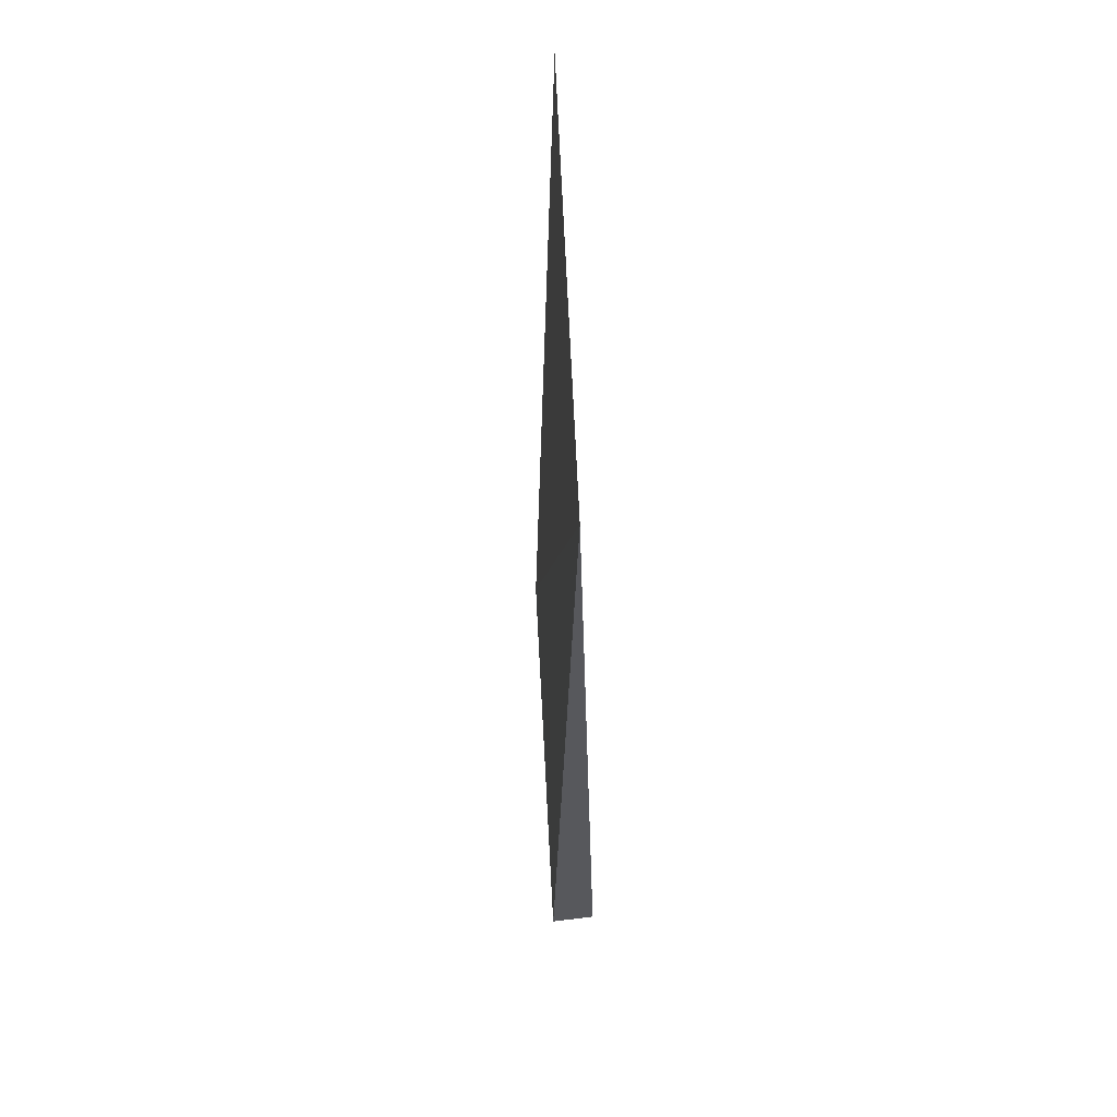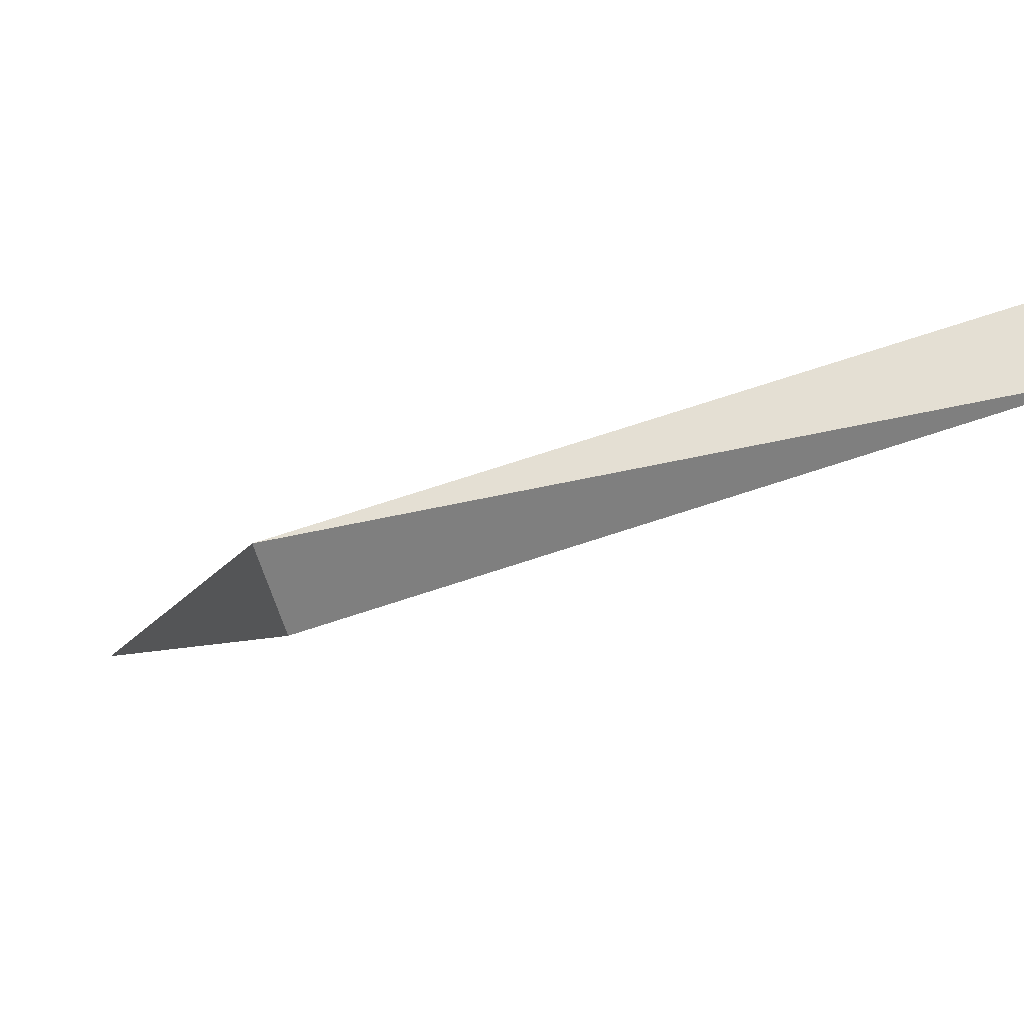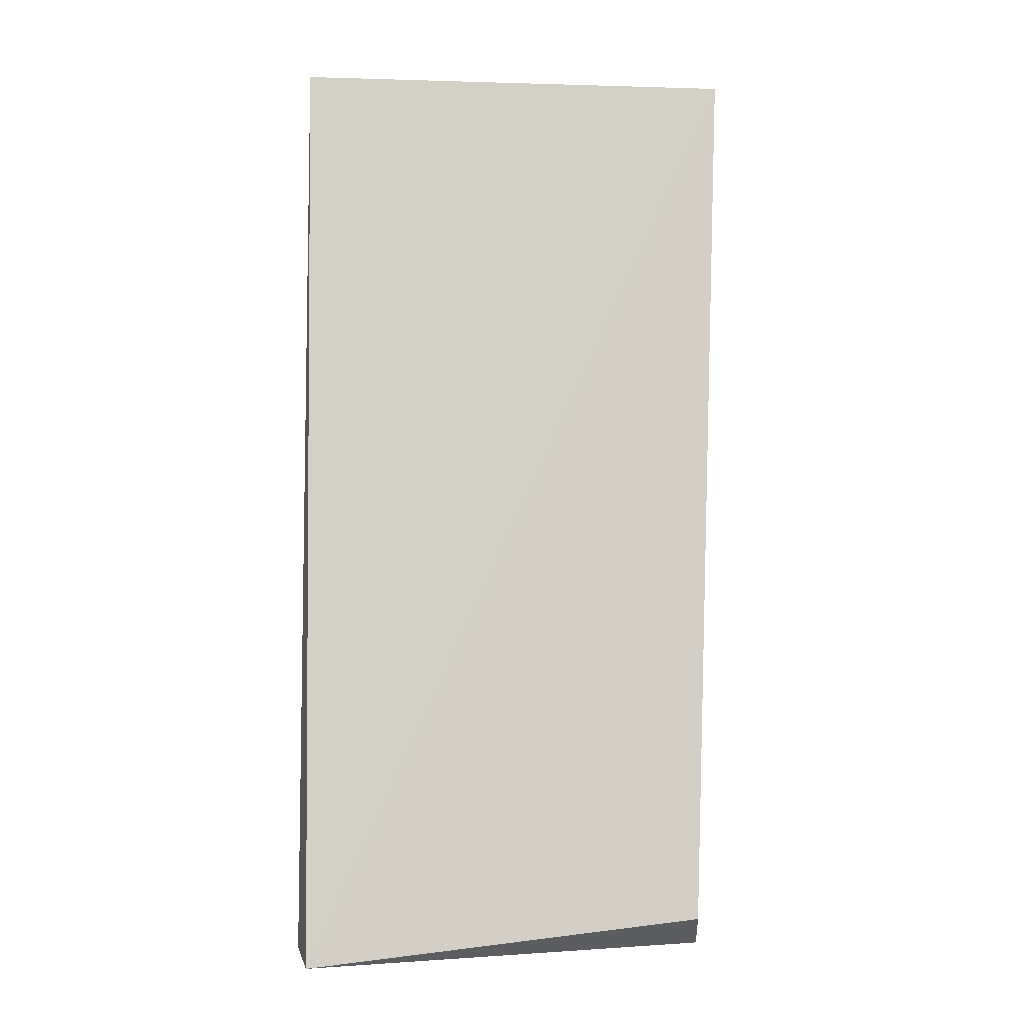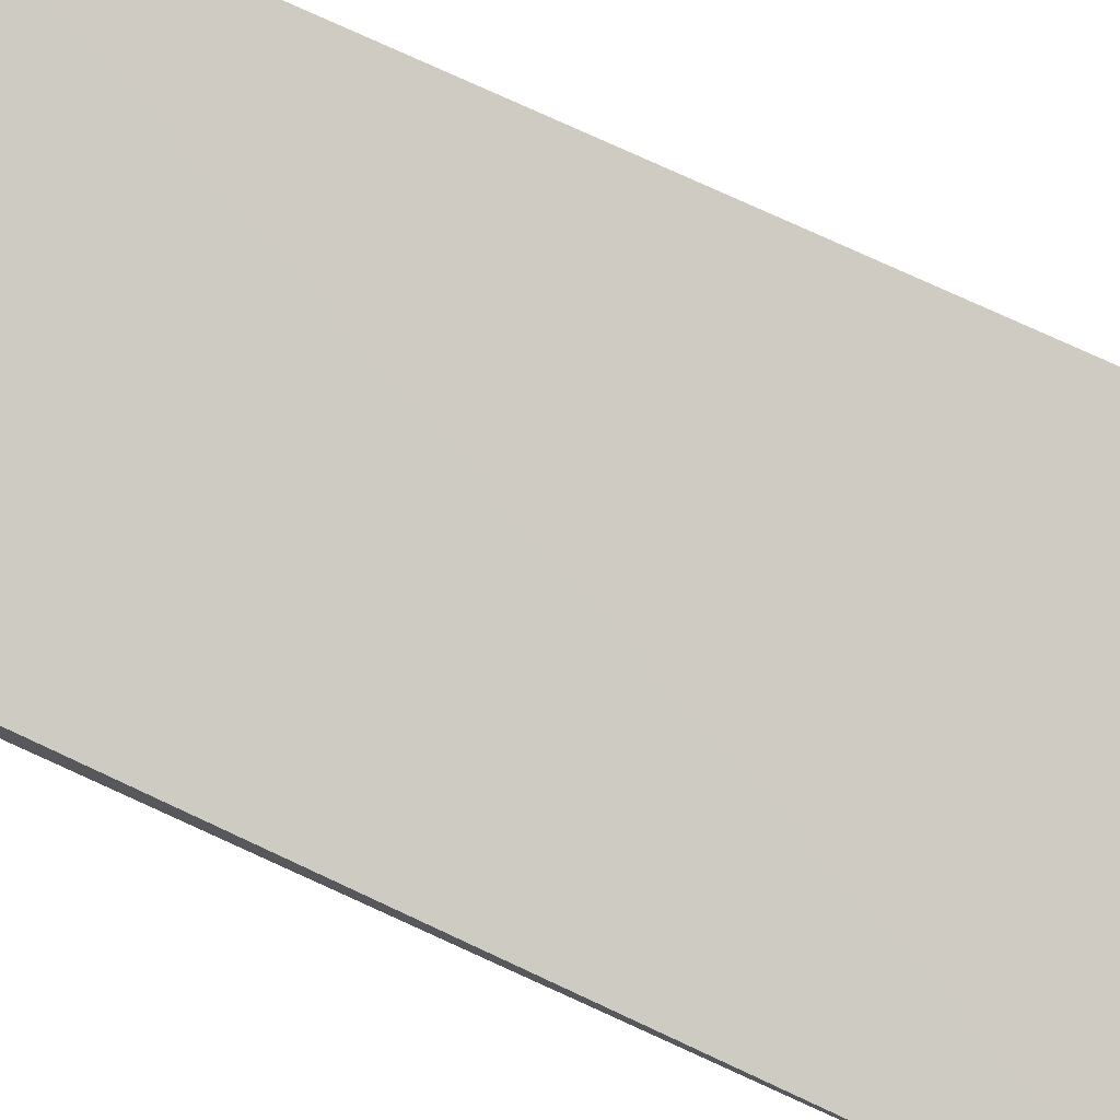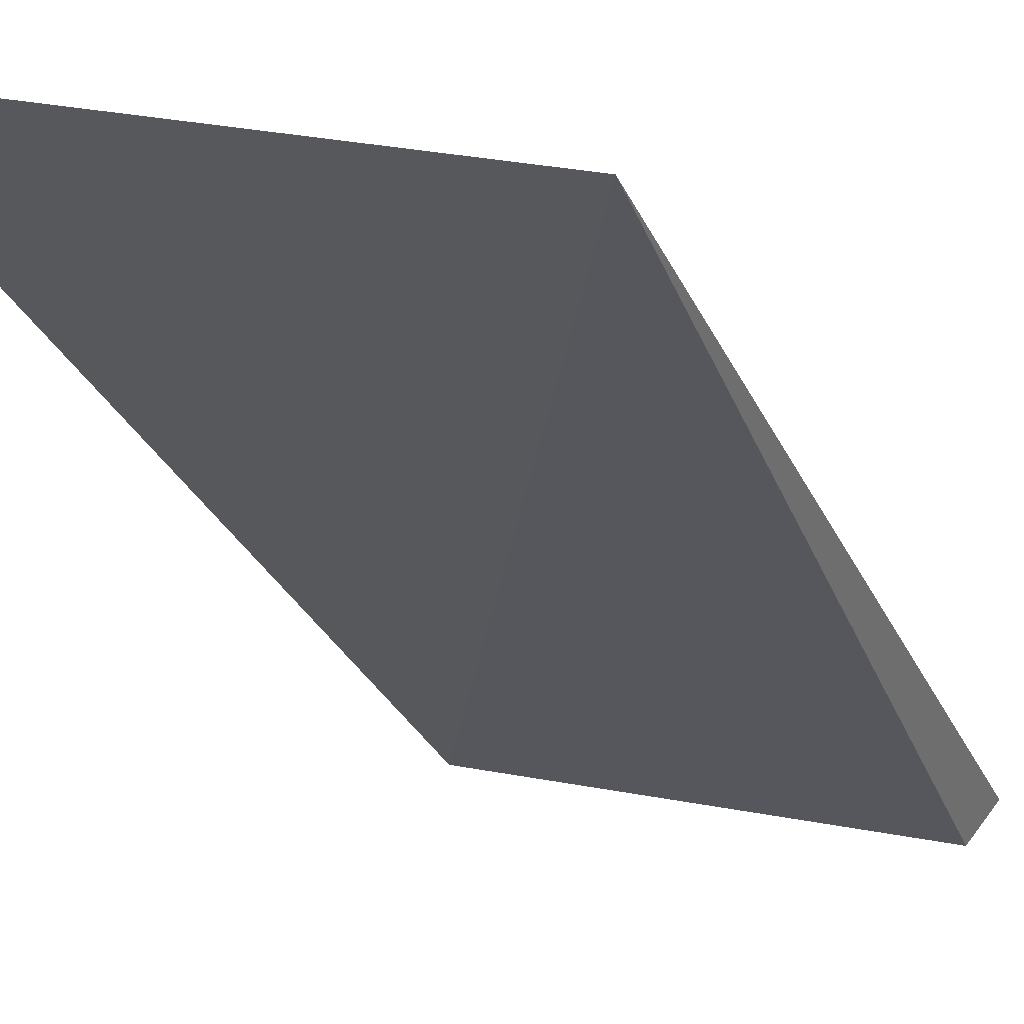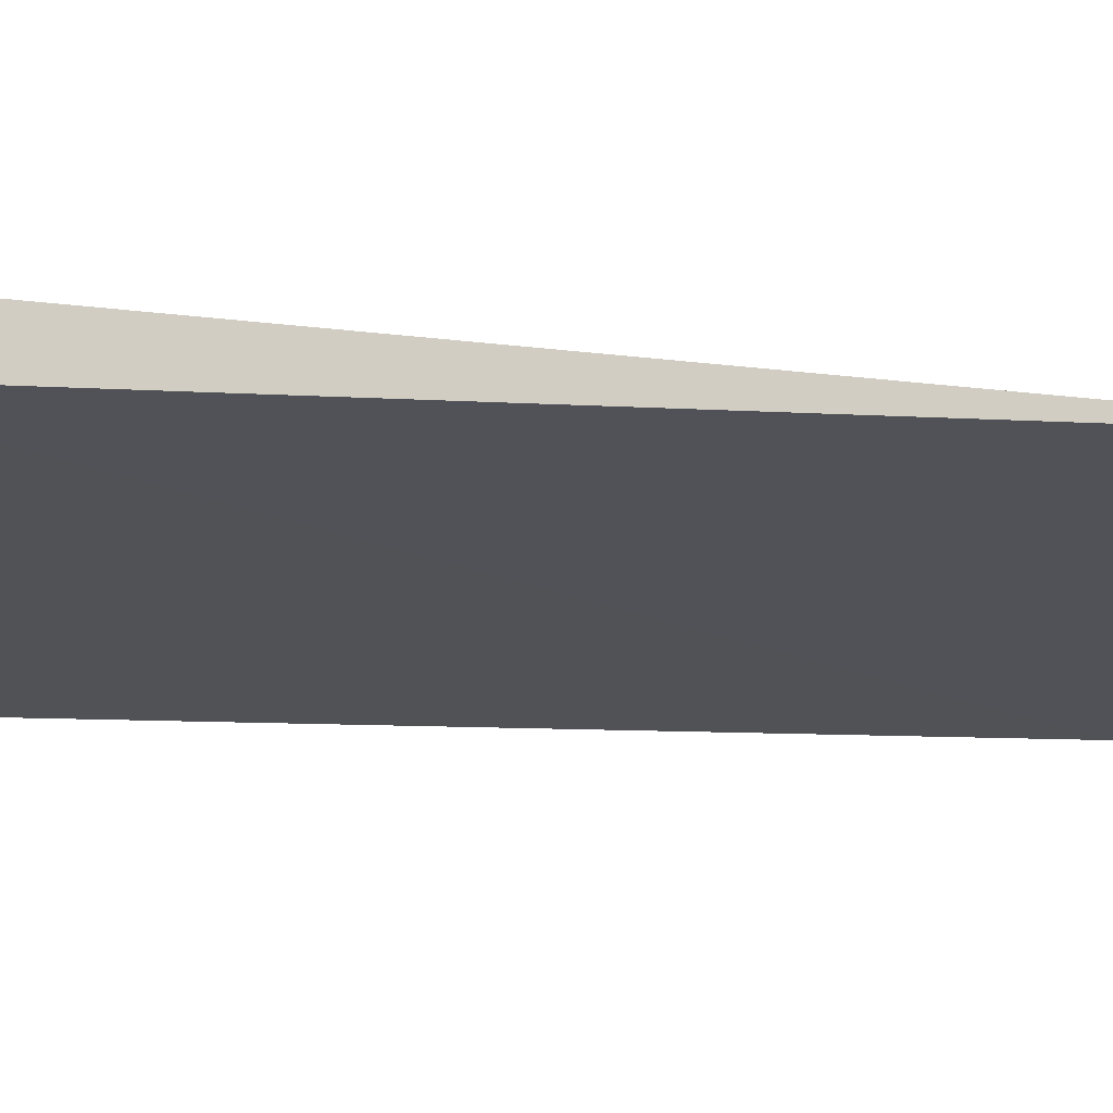
<metadata>
{"format":"obj","ext":"obj","renderer":"f3d","projection":"perspective","resolution":1024,"background":"white","views":[{"elev":62.3,"azim":69.3,"up":"+Y"},{"elev":-3.5,"azim":-9.4,"up":"+Z"},{"elev":-6.8,"azim":156.8,"up":"+Y"},{"elev":-78.3,"azim":66.3,"up":"+Z"},{"elev":-25.1,"azim":-161.0,"up":"+Z"},{"elev":-6.3,"azim":67.3,"up":"+Z"}]}
</metadata>
<code>
v 6.809 -2.534 -83.45
v 6.802 -3.762 -83.43
v 6.809 -3.784 -83.49
v 6.251 -2.534 -83.64
v 6.274 -3.761 -83.59
v 6.3 -3.723 -83.65
f 1 2 3
f 1 3 4
f 5 2 1
f 5 1 4
f 5 3 2
f 6 5 4
f 6 4 3
f 6 3 5

</code>
